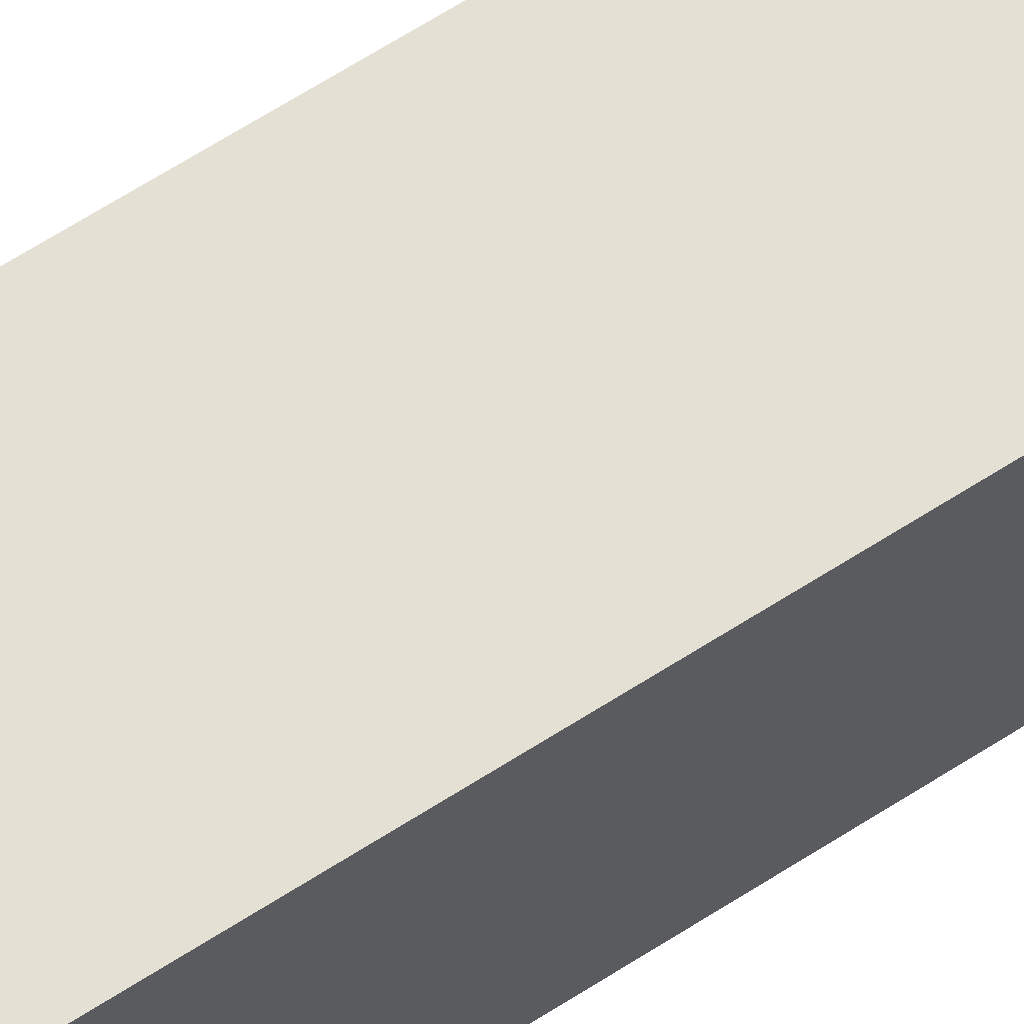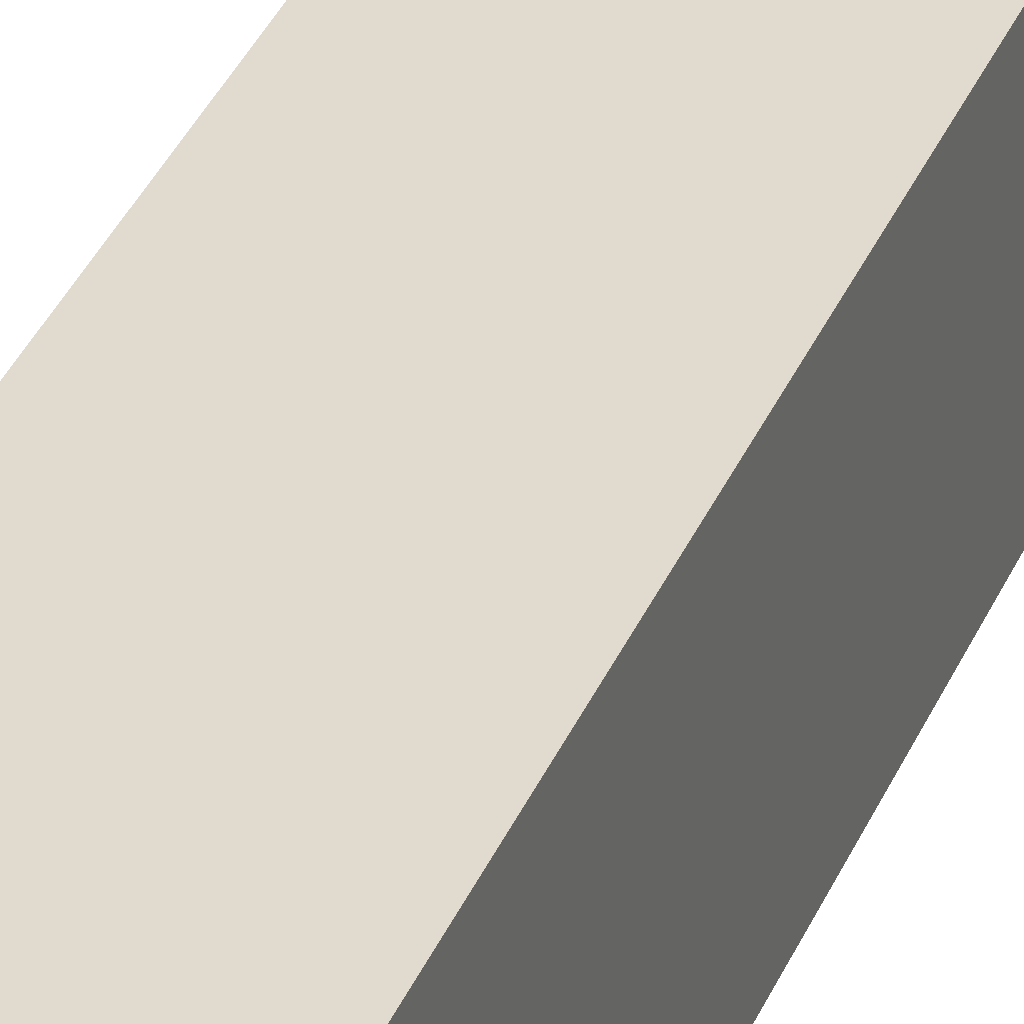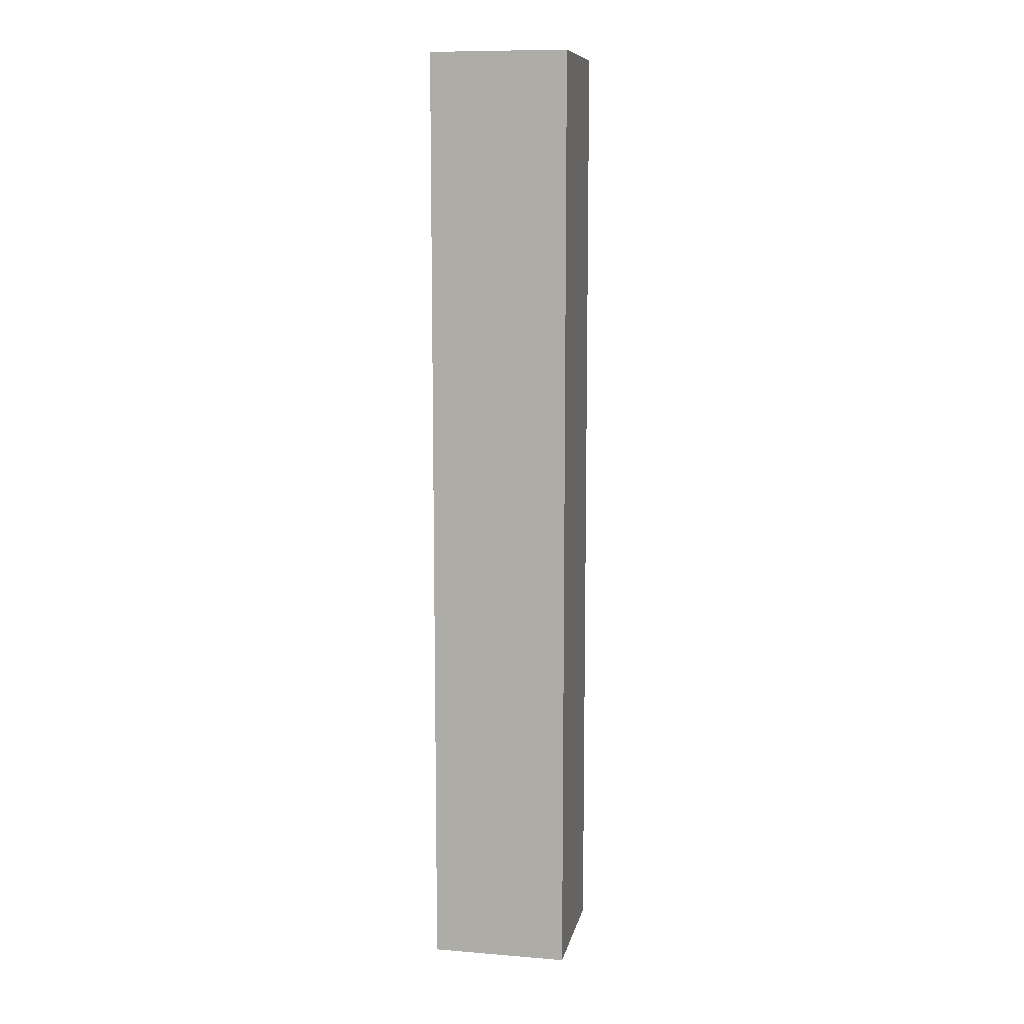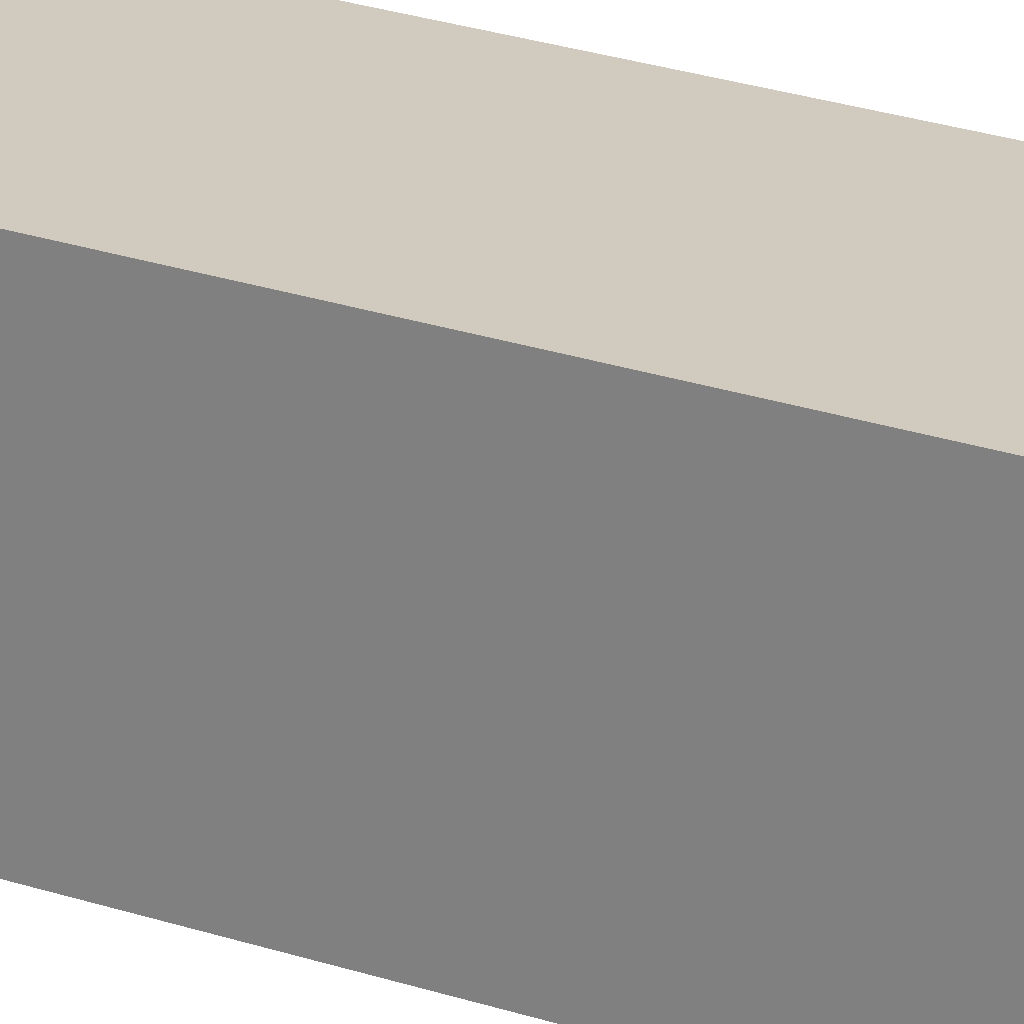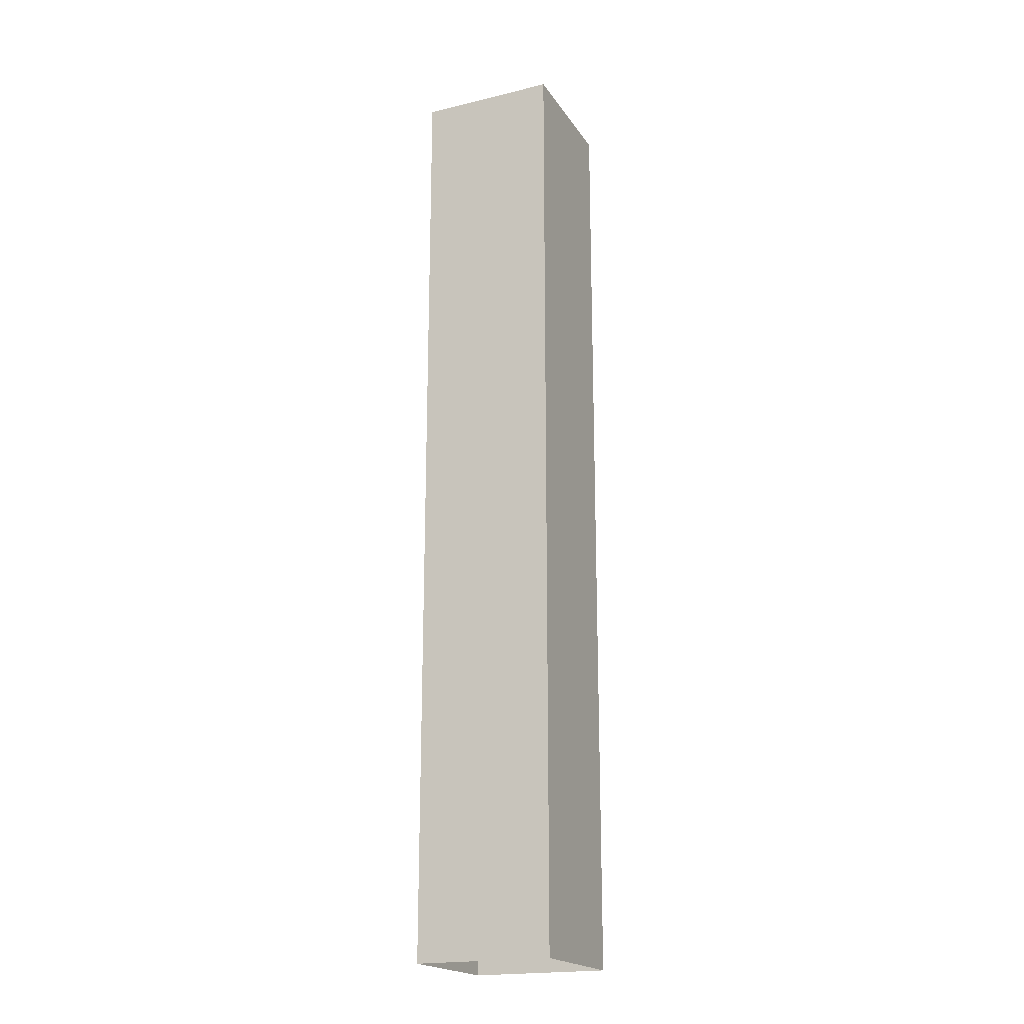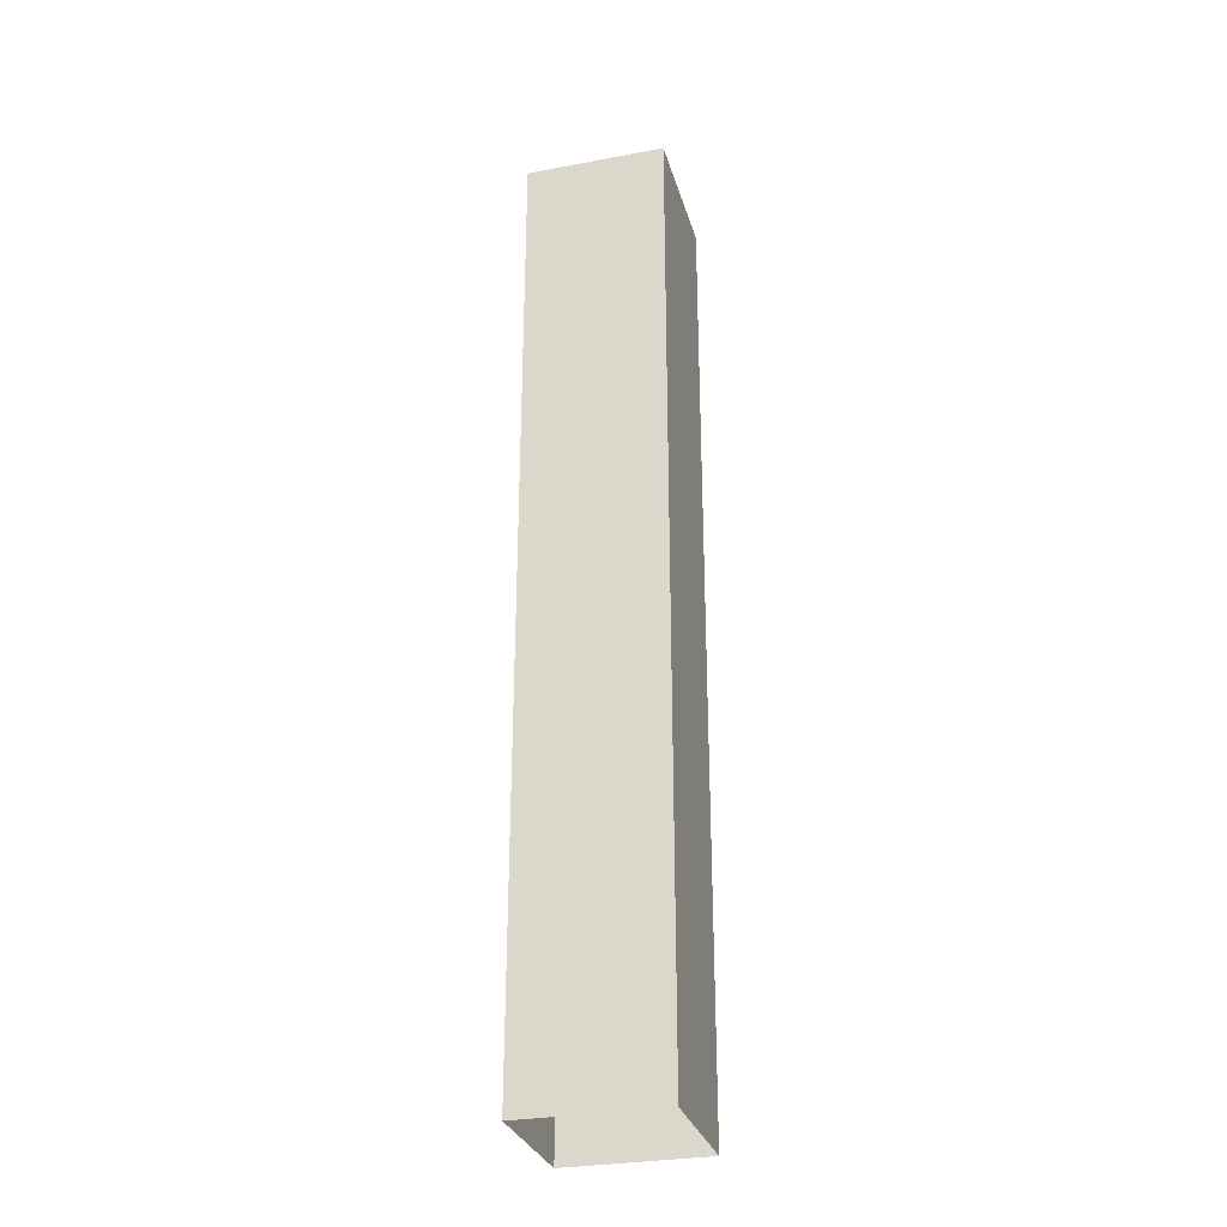
<metadata>
{"format":"obj","ext":"obj","renderer":"f3d","projection":"perspective","resolution":1024,"background":"white","views":[{"elev":65.3,"azim":-122.9,"up":"+Y"},{"elev":33.5,"azim":19.9,"up":"+Y"},{"elev":10.0,"azim":101.6,"up":"+Z"},{"elev":23.6,"azim":120.1,"up":"+Y"},{"elev":-19.8,"azim":24.0,"up":"+Z"},{"elev":-30.0,"azim":15.2,"up":"+Z"}]}
</metadata>
<code>
o Cube
v -1 1 6.866
v -1 -1 6.866
v -1 1 -6.866
v -1 -1 -6.866
v 1 1 6.866
v 1 -1 6.866
v 1 1 -6.866
v 1 -1 -6.866
f 3 5 1
f 6 7 8
f 8 2 6
f 4 1 2
f 3 7 5
f 6 5 7
f 8 4 2
f 4 3 1

</code>
